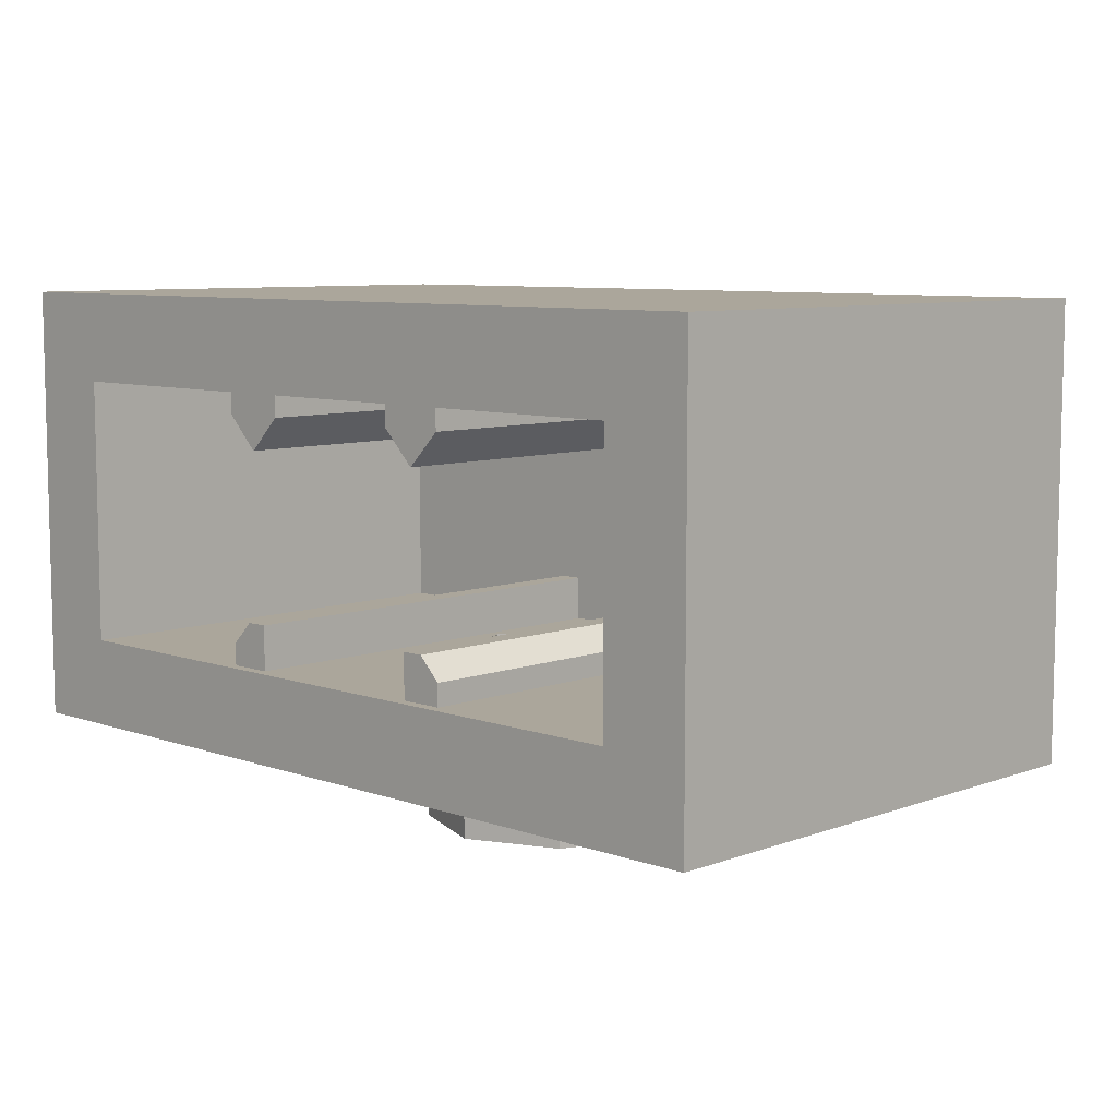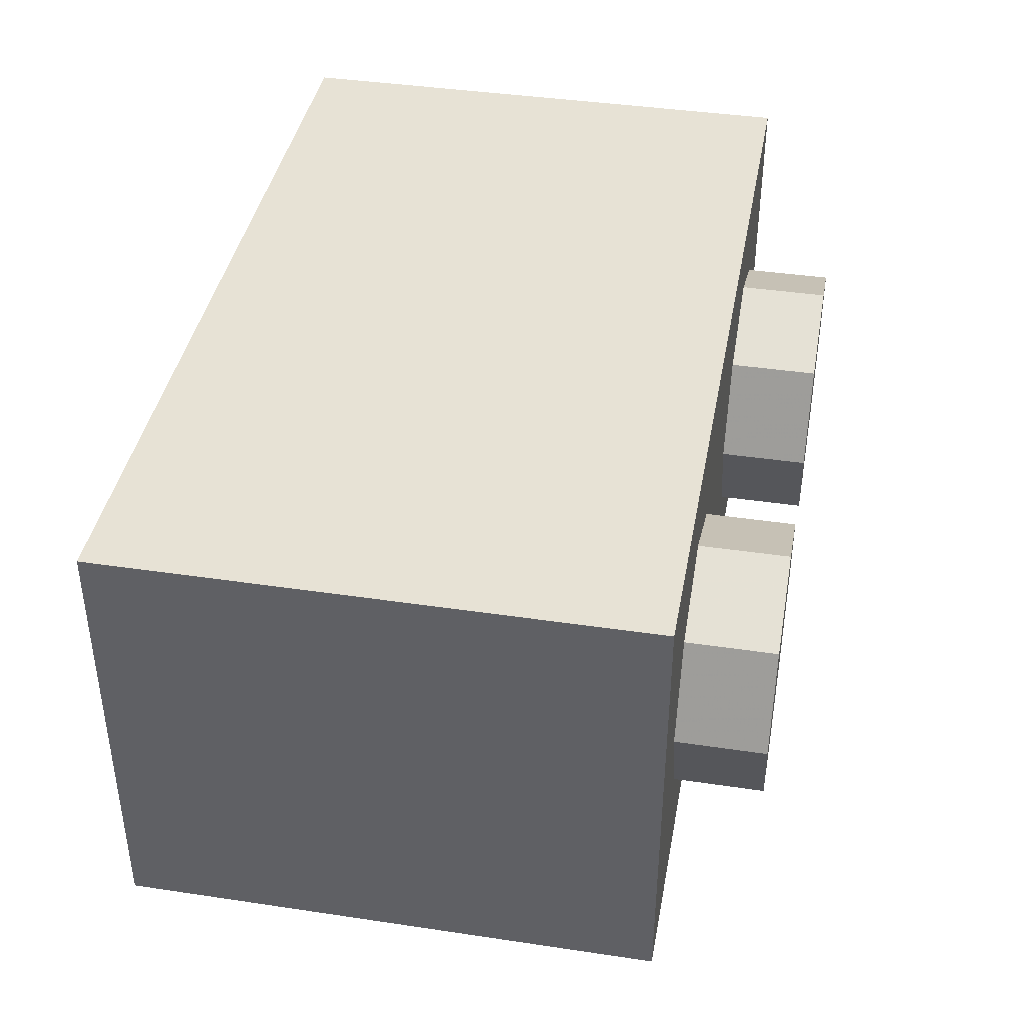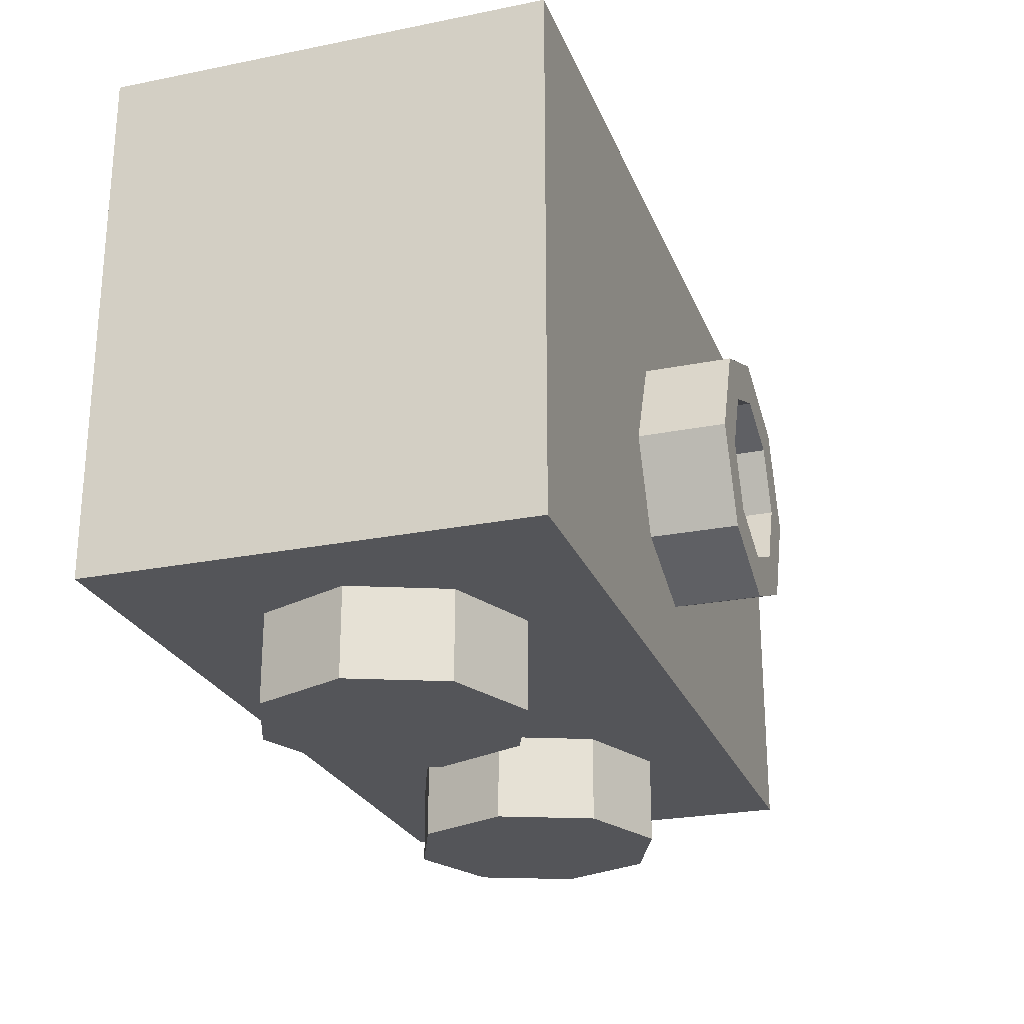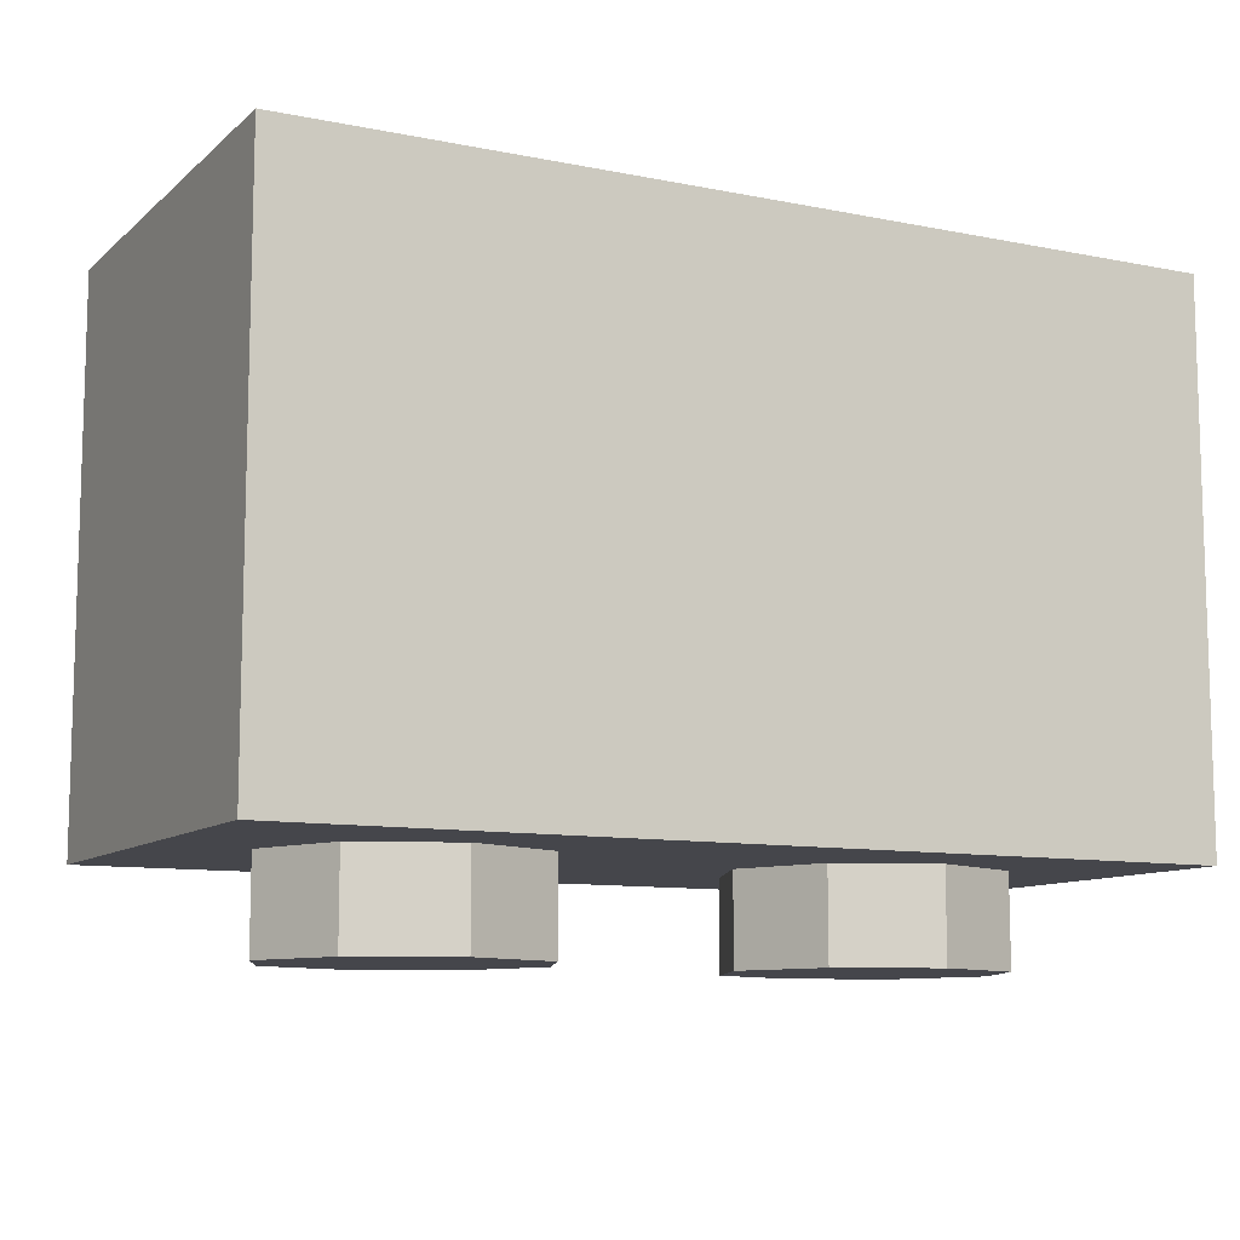
<metadata>
{"format":"obj","ext":"obj","renderer":"f3d","projection":"perspective","resolution":1024,"background":"white","views":[{"elev":8.0,"azim":-135.6,"up":"+Z"},{"elev":40.4,"azim":-79.6,"up":"+Z"},{"elev":-24.7,"azim":108.2,"up":"+Y"},{"elev":-10.0,"azim":-27.3,"up":"+Y"}]}
</metadata>
<code>
v -0.2879 0 0.2121
v -0.2 0 0
v -0.2 -0.2 0
v -0.2879 -0.2 0.2121
v -0.5 0 0.3
v -0.2879 0 0.2121
v -0.2879 -0.2 0.2121
v -0.5 -0.2 0.3
v -0.7121 0 0.2121
v -0.5 0 0.3
v -0.5 -0.2 0.3
v -0.7121 -0.2 0.2121
v -0.8 0 0
v -0.7121 0 0.2121
v -0.7121 -0.2 0.2121
v -0.8 -0.2 0
v -0.7121 0 -0.2121
v -0.8 0 0
v -0.8 -0.2 0
v -0.7121 -0.2 -0.2121
v -0.5 0 -0.3
v -0.7121 0 -0.2121
v -0.7121 -0.2 -0.2121
v -0.5 -0.2 -0.3
v -0.2879 0 -0.2121
v -0.5 0 -0.3
v -0.5 -0.2 -0.3
v -0.2879 -0.2 -0.2121
v -0.2 0 0
v -0.2879 0 -0.2121
v -0.2879 -0.2 -0.2121
v -0.2 -0.2 0
v -0.5 -0.2 0
v -0.2 -0.2 0
v -0.2879 -0.2 0.2121
v -0.5 -0.2 0
v -0.2879 -0.2 0.2121
v -0.5 -0.2 0.3
v -0.5 -0.2 0
v -0.5 -0.2 0.3
v -0.7121 -0.2 0.2121
v -0.5 -0.2 0
v -0.7121 -0.2 0.2121
v -0.8 -0.2 0
v -0.5 -0.2 0
v -0.8 -0.2 0
v -0.7121 -0.2 -0.2121
v -0.5 -0.2 0
v -0.7121 -0.2 -0.2121
v -0.5 -0.2 -0.3
v -0.5 -0.2 0
v -0.5 -0.2 -0.3
v -0.2879 -0.2 -0.2121
v -0.5 -0.2 0
v -0.2879 -0.2 -0.2121
v -0.2 -0.2 0
v 0.7121 0 0.2121
v 0.8 0 0
v 0.8 -0.2 0
v 0.7121 -0.2 0.2121
v 0.5 0 0.3
v 0.7121 0 0.2121
v 0.7121 -0.2 0.2121
v 0.5 -0.2 0.3
v 0.2879 0 0.2121
v 0.5 0 0.3
v 0.5 -0.2 0.3
v 0.2879 -0.2 0.2121
v 0.2 0 0
v 0.2879 0 0.2121
v 0.2879 -0.2 0.2121
v 0.2 -0.2 0
v 0.2879 0 -0.2121
v 0.2 0 0
v 0.2 -0.2 0
v 0.2879 -0.2 -0.2121
v 0.5 0 -0.3
v 0.2879 0 -0.2121
v 0.2879 -0.2 -0.2121
v 0.5 -0.2 -0.3
v 0.7121 0 -0.2121
v 0.5 0 -0.3
v 0.5 -0.2 -0.3
v 0.7121 -0.2 -0.2121
v 0.8 0 0
v 0.7121 0 -0.2121
v 0.7121 -0.2 -0.2121
v 0.8 -0.2 0
v 0.5 -0.2 0
v 0.8 -0.2 0
v 0.7121 -0.2 0.2121
v 0.5 -0.2 0
v 0.7121 -0.2 0.2121
v 0.5 -0.2 0.3
v 0.5 -0.2 0
v 0.5 -0.2 0.3
v 0.2879 -0.2 0.2121
v 0.5 -0.2 0
v 0.2879 -0.2 0.2121
v 0.2 -0.2 0
v 0.5 -0.2 0
v 0.2 -0.2 0
v 0.2879 -0.2 -0.2121
v 0.5 -0.2 0
v 0.2879 -0.2 -0.2121
v 0.5 -0.2 -0.3
v 0.5 -0.2 0
v 0.5 -0.2 -0.3
v 0.7121 -0.2 -0.2121
v 0.5 -0.2 0
v 0.7121 -0.2 -0.2121
v 0.8 -0.2 0
v 1 0 0.5
v 1 0 -0.5
v -1 0 -0.5
v -1 0 0.5
v 1 0 0.5
v -1 0 0.5
v -1 1.2 0.5
v 1 1.2 0.5
v -1 0 0.5
v -1 0 -0.5
v -1 1.2 -0.5
v -1 1.2 0.5
v 1 0 -0.5
v 1 0 0.5
v 1 1.2 0.5
v 1 1.2 -0.5
v 0.2 0.7 -0.3
v 0.1414 0.6414 -0.3
v 0.2 0.5 -0.3
v 0.2 0.7 -0.3
v 0 0.7 -0.3
v 0.1414 0.6414 -0.3
v -0.2 0.7 -0.3
v -0.1414 0.6414 -0.3
v 0 0.7 -0.3
v -0.2 0.7 -0.3
v -0.2 0.5 -0.3
v -0.1414 0.6414 -0.3
v -0.2 0.3 -0.3
v -0.1414 0.3586 -0.3
v -0.2 0.5 -0.3
v -0.2 0.3 -0.3
v 0 0.3 -0.3
v -0.1414 0.3586 -0.3
v 0.2 0.3 -0.3
v 0.1414 0.3586 -0.3
v 0 0.3 -0.3
v 0.2 0.3 -0.3
v 0.2 0.5 -0.3
v 0.1414 0.3586 -0.3
v 0 0.3 -0.3
v -0.2 0.3 -0.3
v -0.8 0.2 -0.3
v 0.8 0.2 -0.3
v -0.2 0.5 -0.3
v -0.2 0.7 -0.3
v -0.8 1.2 -0.3
v -0.8 0.2 -0.3
v -0.8 1.2 -0.3
v 0 0.7 -0.3
v 0.2 0.7 -0.3
v 0.8 1.2 -0.3
v 0.2 0.5 -0.3
v 0.2 0.3 -0.3
v 0.8 0.2 -0.3
v 0.8 1.2 -0.3
v 0.8 0.2 -0.3
v 0.2 0.3 -0.3
v 0 0.3 -0.3
v -0.2 0.3 -0.3
v -0.2 0.5 -0.3
v -0.8 0.2 -0.3
v -0.8 1.2 -0.3
v -0.2 0.7 -0.3
v 0 0.7 -0.3
v 0.2 0.7 -0.3
v 0.2 0.5 -0.3
v 0.8 1.2 -0.3
v 0.8 0.2 0.3
v 0.8 0.2 -0.3
v -0.8 0.2 -0.3
v -0.8 0.2 0.3
v 0.8 0.2 0.3
v -0.8 0.2 0.3
v -0.8 1.2 0.3
v 0.8 1.2 0.3
v -0.8 0.2 0.3
v -0.8 0.2 -0.3
v -0.8 1.2 -0.3
v -0.8 1.2 0.3
v 0.8 0.2 -0.3
v 0.8 0.2 0.3
v 0.8 1.2 0.3
v 0.8 1.2 -0.3
v -1 1.2 0.5
v -0.8 1.2 0.3
v -0.8 1.2 -0.3
v -1 1.2 -0.5
v 1 1.2 -0.5
v 0.8 1.2 -0.3
v 0.8 1.2 0.3
v 1 1.2 0.5
v -1 1.2 -0.5
v -0.8 1.2 -0.3
v 0.8 1.2 -0.3
v 1 1.2 -0.5
v -0.8 1.2 0.3
v -1 1.2 0.5
v 1 1.2 0.5
v 0.8 1.2 0.3
v -0.325 1.175 -0.3
v -0.325 1.175 -0.25
v -0.275 1.175 -0.2
v -0.225 1.175 -0.3
v 0.225 1.175 -0.3
v 0.275 1.175 -0.2
v 0.325 1.175 -0.25
v 0.325 1.175 -0.3
v 0.1414 0.6414 -0.7
v 0.2 0.5 -0.7
v 0.2 0.5 -0.5
v 0.1414 0.6414 -0.5
v 0 0.7 -0.7
v 0.1414 0.6414 -0.7
v 0.1414 0.6414 -0.5
v 0 0.7 -0.5
v -0.1414 0.6414 -0.7
v 0 0.7 -0.7
v 0 0.7 -0.5
v -0.1414 0.6414 -0.5
v -0.2 0.5 -0.7
v -0.1414 0.6414 -0.7
v -0.1414 0.6414 -0.5
v -0.2 0.5 -0.5
v -0.1414 0.3586 -0.7
v -0.2 0.5 -0.7
v -0.2 0.5 -0.5
v -0.1414 0.3586 -0.5
v 0 0.3 -0.7
v -0.1414 0.3586 -0.7
v -0.1414 0.3586 -0.5
v 0 0.3 -0.5
v 0.1414 0.3586 -0.7
v 0 0.3 -0.7
v 0 0.3 -0.5
v 0.1414 0.3586 -0.5
v 0.2 0.5 -0.7
v 0.1414 0.3586 -0.7
v 0.1414 0.3586 -0.5
v 0.2 0.5 -0.5
v 0.2121 0.7121 -0.7
v 0.3 0.5 -0.7
v 0.3 0.5 -0.5
v 0.2121 0.7121 -0.5
v 0 0.8 -0.7
v 0.2121 0.7121 -0.7
v 0.2121 0.7121 -0.5
v 0 0.8 -0.5
v -0.2121 0.7121 -0.7
v 0 0.8 -0.7
v 0 0.8 -0.5
v -0.2121 0.7121 -0.5
v -0.3 0.5 -0.7
v -0.2121 0.7121 -0.7
v -0.2121 0.7121 -0.5
v -0.3 0.5 -0.5
v -0.2121 0.2879 -0.7
v -0.3 0.5 -0.7
v -0.3 0.5 -0.5
v -0.2121 0.2879 -0.5
v 0 0.2 -0.7
v -0.2121 0.2879 -0.7
v -0.2121 0.2879 -0.5
v 0 0.2 -0.5
v 0.2121 0.2879 -0.7
v 0 0.2 -0.7
v 0 0.2 -0.5
v 0.2121 0.2879 -0.5
v 0.3 0.5 -0.7
v 0.2121 0.2879 -0.7
v 0.2121 0.2879 -0.5
v 0.3 0.5 -0.5
v 0.3 0.5 -0.7
v 0.2121 0.7121 -0.7
v 0.1414 0.6414 -0.7
v 0.2 0.5 -0.7
v 0.2121 0.7121 -0.7
v 0 0.8 -0.7
v 0 0.7 -0.7
v 0.1414 0.6414 -0.7
v 0 0.8 -0.7
v -0.2121 0.7121 -0.7
v -0.1414 0.6414 -0.7
v 0 0.7 -0.7
v -0.2121 0.7121 -0.7
v -0.3 0.5 -0.7
v -0.2 0.5 -0.7
v -0.1414 0.6414 -0.7
v -0.3 0.5 -0.7
v -0.2121 0.2879 -0.7
v -0.1414 0.3586 -0.7
v -0.2 0.5 -0.7
v -0.2121 0.2879 -0.7
v 0 0.2 -0.7
v 0 0.3 -0.7
v -0.1414 0.3586 -0.7
v 0 0.2 -0.7
v 0.2121 0.2879 -0.7
v 0.1414 0.3586 -0.7
v 0 0.3 -0.7
v 0.2121 0.2879 -0.7
v 0.3 0.5 -0.7
v 0.2 0.5 -0.7
v 0.1414 0.3586 -0.7
v 0.1414 0.6414 -0.5
v 0.2 0.5 -0.5
v 0.2 0.5 -0.3
v 0.1414 0.6414 -0.3
v 0 0.7 -0.5
v 0.1414 0.6414 -0.5
v 0.1414 0.6414 -0.3
v 0 0.7 -0.3
v -0.1414 0.6414 -0.5
v 0 0.7 -0.5
v 0 0.7 -0.3
v -0.1414 0.6414 -0.3
v -0.2 0.5 -0.5
v -0.1414 0.6414 -0.5
v -0.1414 0.6414 -0.3
v -0.2 0.5 -0.3
v -0.1414 0.3586 -0.5
v -0.2 0.5 -0.5
v -0.2 0.5 -0.3
v -0.1414 0.3586 -0.3
v 0 0.3 -0.5
v -0.1414 0.3586 -0.5
v -0.1414 0.3586 -0.3
v 0 0.3 -0.3
v 0.1414 0.3586 -0.5
v 0 0.3 -0.5
v 0 0.3 -0.3
v 0.1414 0.3586 -0.3
v 0.2 0.5 -0.5
v 0.1414 0.3586 -0.5
v 0.1414 0.3586 -0.3
v 0.2 0.5 -0.3
v -0.325 1.175 0.25
v -0.325 1.175 0.3
v -0.175 1.175 0.3
v -0.175 1.175 0.25
v -0.175 1.175 0.25
v -0.175 1.175 0.3
v -0.175 0.2 0.3
v -0.175 0.2 0.25
v -0.325 1.175 0.3
v -0.325 1.175 0.25
v -0.325 0.2 0.25
v -0.325 0.2 0.3
v -0.325 1.175 0.25
v -0.25 1.175 0.175
v -0.25 0.2 0.175
v -0.325 0.2 0.25
v -0.25 1.175 0.175
v -0.175 1.175 0.25
v -0.175 0.2 0.25
v -0.25 0.2 0.175
v -0.25 1.175 0.175
v -0.325 1.175 0.25
v -0.175 1.175 0.25
v 0.175 1.175 0.25
v 0.175 1.175 0.3
v 0.325 1.175 0.3
v 0.325 1.175 0.25
v 0.325 1.175 0.25
v 0.325 1.175 0.3
v 0.325 0.2 0.3
v 0.325 0.2 0.25
v 0.175 1.175 0.3
v 0.175 1.175 0.25
v 0.175 0.2 0.25
v 0.175 0.2 0.3
v 0.175 1.175 0.25
v 0.25 1.175 0.175
v 0.25 0.2 0.175
v 0.175 0.2 0.25
v 0.25 1.175 0.175
v 0.325 1.175 0.25
v 0.325 0.2 0.25
v 0.25 0.2 0.175
v 0.25 1.175 0.175
v 0.175 1.175 0.25
v 0.325 1.175 0.25
v -0.325 0.2 -0.25
v -0.325 1.175 -0.25
v -0.325 1.175 -0.3
v -0.325 0.2 -0.3
v -0.275 1.175 -0.2
v -0.325 1.175 -0.25
v -0.325 0.2 -0.25
v -0.275 0.2 -0.2
v -0.225 1.175 -0.3
v -0.225 1.175 -0.2
v -0.225 0.2 -0.2
v -0.225 0.2 -0.3
v -0.225 1.175 -0.2
v -0.275 1.175 -0.2
v -0.275 0.2 -0.2
v -0.225 0.2 -0.2
v -0.225 1.175 -0.2
v -0.225 1.175 -0.3
v -0.275 1.175 -0.2
v 0.225 1.175 -0.3
v 0.225 1.175 -0.2
v 0.225 0.2 -0.2
v 0.225 0.2 -0.3
v 0.225 1.175 -0.2
v 0.275 1.175 -0.2
v 0.275 0.2 -0.2
v 0.225 0.2 -0.2
v 0.225 1.175 -0.2
v 0.225 1.175 -0.3
v 0.275 1.175 -0.2
v 0.325 1.175 -0.25
v 0.325 1.175 -0.3
v 0.325 0.2 -0.3
v 0.325 0.2 -0.25
v 0.325 1.175 -0.25
v 0.325 0.2 -0.25
v 0.275 0.2 -0.2
v 0.275 1.175 -0.2
v 0.3 0.8 -0.5
v 0.2121 0.7121 -0.5
v 0.3 0.5 -0.5
v 0.3 0.8 -0.5
v 0 0.8 -0.5
v 0.2121 0.7121 -0.5
v -0.3 0.8 -0.5
v -0.2121 0.7121 -0.5
v 0 0.8 -0.5
v -0.3 0.8 -0.5
v -0.3 0.5 -0.5
v -0.2121 0.7121 -0.5
v -0.3 0.2 -0.5
v -0.2121 0.2879 -0.5
v -0.3 0.5 -0.5
v -0.3 0.2 -0.5
v 0 0.2 -0.5
v -0.2121 0.2879 -0.5
v 0.3 0.2 -0.5
v 0.2121 0.2879 -0.5
v 0 0.2 -0.5
v 0.3 0.2 -0.5
v 0.3 0.5 -0.5
v 0.2121 0.2879 -0.5
v -1 0 -0.5
v -0.3 0.2 -0.5
v 0 0.2 -0.5
v 1 0 -0.5
v -1 1.2 -0.5
v -0.3 0.8 -0.5
v -0.3 0.5 -0.5
v -1 0 -0.5
v 0.3 0.8 -0.5
v 0 0.8 -0.5
v -1 1.2 -0.5
v 1 1.2 -0.5
v 1 0 -0.5
v 0.3 0.2 -0.5
v 0.3 0.5 -0.5
v 1 1.2 -0.5
v 0.3 0.2 -0.5
v 1 0 -0.5
v 0 0.2 -0.5
v -0.3 0.5 -0.5
v -0.3 0.2 -0.5
v -1 0 -0.5
v -0.3 0.8 -0.5
v -1 1.2 -0.5
v 0 0.8 -0.5
v 0.3 0.5 -0.5
v 0.3 0.8 -0.5
v 1 1.2 -0.5
g mesh6245264
f 1 3 2
f 3 1 4
f 5 7 6
f 7 5 8
f 9 11 10
f 11 9 12
f 13 15 14
f 15 13 16
f 17 19 18
f 19 17 20
f 21 23 22
f 23 21 24
f 25 27 26
f 27 25 28
f 29 31 30
f 31 29 32
g mesh6245266
f 33 34 35
f 36 37 38
f 39 40 41
f 42 43 44
f 45 46 47
f 48 49 50
f 51 52 53
f 54 55 56
g mesh6245272
f 57 59 58
f 59 57 60
f 61 63 62
f 63 61 64
f 65 67 66
f 67 65 68
f 69 71 70
f 71 69 72
f 73 75 74
f 75 73 76
f 77 79 78
f 79 77 80
f 81 83 82
f 83 81 84
f 85 87 86
f 87 85 88
g mesh6245274
f 89 90 91
f 92 93 94
f 95 96 97
f 98 99 100
f 101 102 103
f 104 105 106
f 107 108 109
f 110 111 112
g mesh6245279
f 113 115 114
f 115 113 116
f 117 119 118
f 119 117 120
f 121 123 122
f 123 121 124
f 125 127 126
f 127 125 128
g mesh6245281
f 129 130 131
f 132 133 134
f 135 136 137
f 138 139 140
f 141 142 143
f 144 145 146
f 147 148 149
f 150 151 152
f 153 154 155
f 155 156 153
f 157 158 159
f 159 160 157
f 161 162 163
f 163 164 161
f 165 166 167
f 167 168 165
f 169 170 171
f 172 173 174
f 175 176 177
f 178 179 180
g mesh6245285
f 181 182 183
f 183 184 181
f 185 186 187
f 187 188 185
f 189 190 191
f 191 192 189
f 193 194 195
f 195 196 193
g mesh6245287
f 197 198 199
f 199 200 197
f 201 202 203
f 203 204 201
g mesh6245288
f 205 206 207
f 207 208 205
f 209 210 211
f 211 212 209
g mesh6245289
f 213 214 215
f 215 216 213
f 217 218 219
f 219 220 217
g mesh6245294
f 221 222 223
f 223 224 221
f 225 226 227
f 227 228 225
f 229 230 231
f 231 232 229
f 233 234 235
f 235 236 233
f 237 238 239
f 239 240 237
f 241 242 243
f 243 244 241
f 245 246 247
f 247 248 245
f 249 250 251
f 251 252 249
g mesh6245296
f 253 255 254
f 255 253 256
f 257 259 258
f 259 257 260
f 261 263 262
f 263 261 264
f 265 267 266
f 267 265 268
f 269 271 270
f 271 269 272
f 273 275 274
f 275 273 276
f 277 279 278
f 279 277 280
f 281 283 282
f 283 281 284
g mesh6245298
f 285 287 286
f 287 285 288
f 289 291 290
f 291 289 292
f 293 295 294
f 295 293 296
f 297 299 298
f 299 297 300
f 301 303 302
f 303 301 304
f 305 307 306
f 307 305 308
f 309 311 310
f 311 309 312
f 313 315 314
f 315 313 316
g mesh6245301
f 317 318 319
f 319 320 317
f 321 322 323
f 323 324 321
f 325 326 327
f 327 328 325
f 329 330 331
f 331 332 329
f 333 334 335
f 335 336 333
f 337 338 339
f 339 340 337
f 341 342 343
f 343 344 341
f 345 346 347
f 347 348 345
g mesh6245304
f 349 350 351
f 351 352 349
g mesh6245305
f 353 354 355
f 355 356 353
g mesh6245306
f 357 358 359
f 359 360 357
g mesh6245308
f 361 362 363
f 363 364 361
f 365 366 367
f 367 368 365
f 369 370 371
g mesh6245311
f 372 373 374
f 374 375 372
g mesh6245312
f 376 377 378
f 378 379 376
g mesh6245313
f 380 381 382
f 382 383 380
g mesh6245315
f 384 385 386
f 386 387 384
f 388 389 390
f 390 391 388
f 392 393 394
g mesh6245319
f 395 396 397
f 397 398 395
g mesh6245320
f 399 400 401
f 401 402 399
g mesh6245322
f 403 404 405
f 405 406 403
f 407 408 409
f 409 410 407
f 411 412 413
g mesh6245325
f 414 416 415
f 416 414 417
f 418 420 419
f 420 418 421
f 422 424 423
g mesh6245327
f 425 427 426
f 427 425 428
f 429 431 430
f 431 429 432
g mesh6245331
f 433 435 434
f 436 438 437
f 439 441 440
f 442 444 443
f 445 447 446
f 448 450 449
f 451 453 452
f 454 456 455
f 457 458 459
f 459 460 457
f 461 462 463
f 463 464 461
f 465 466 467
f 467 468 465
f 469 470 471
f 471 472 469
f 473 474 475
f 476 477 478
f 479 480 481
f 482 483 484

</code>
